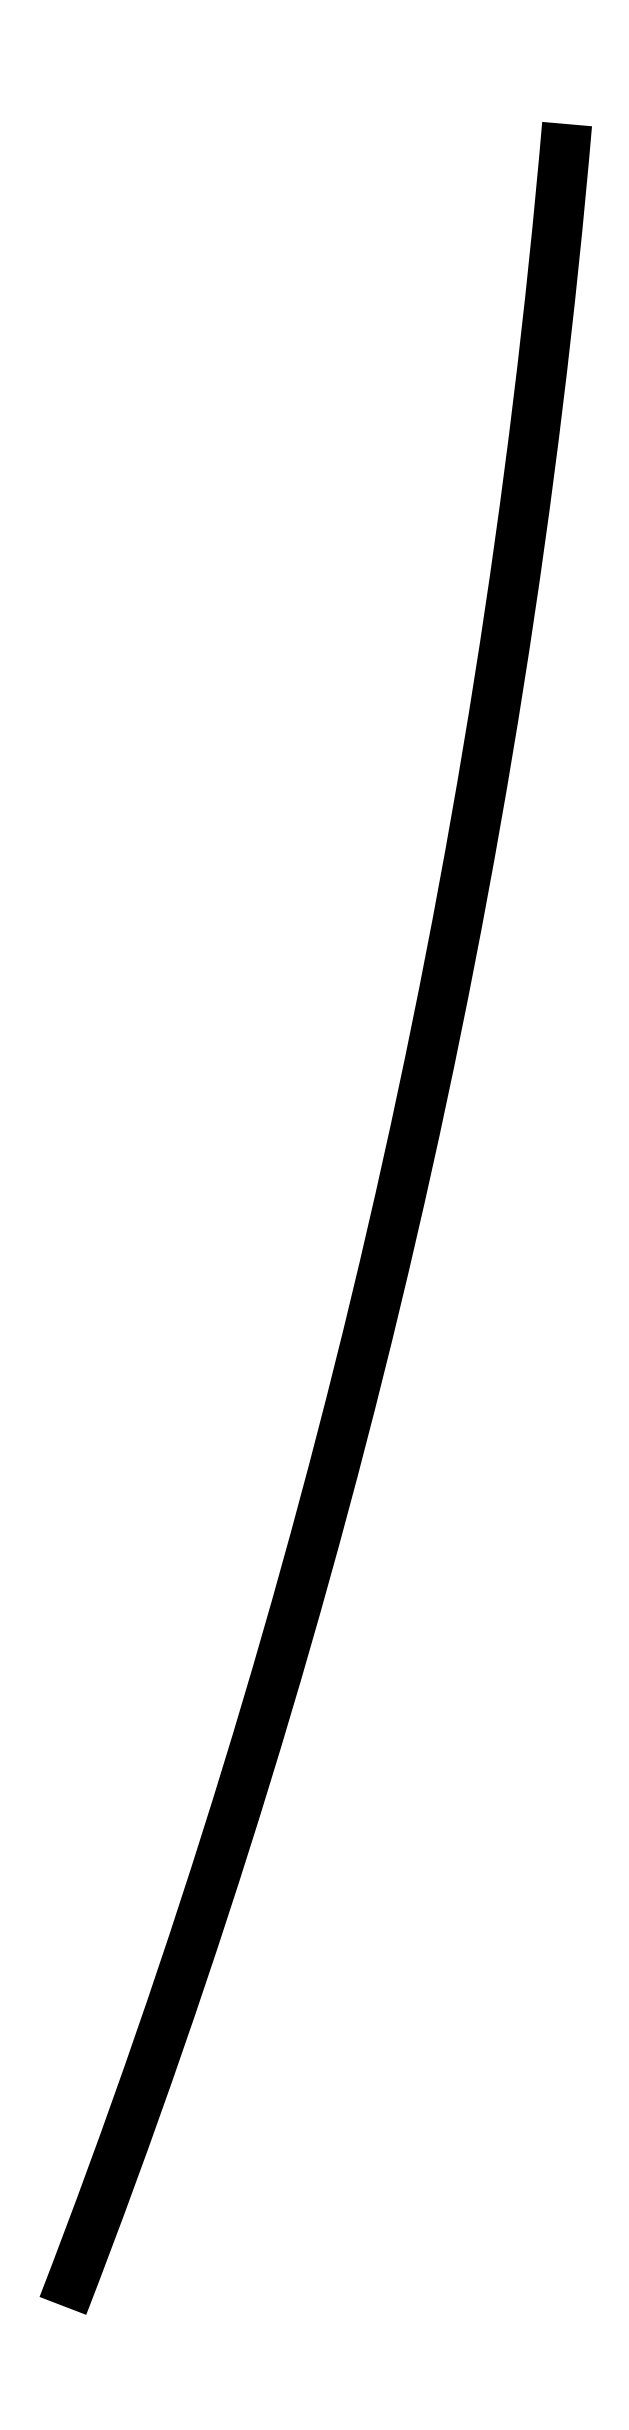
<metadata>
{"format":"dxf","ext":"dxf","renderer":"ezdxf+matplotlib","layout":"modelspace","background":"white","min_lineweight":24,"dpi":150}
</metadata>
<code>
0
SECTION
2
ENTITIES
0
ARC
8
FG-Dtl-Dim
10
650.1
20
347.6
30
0
40
0.7604
50
338.9
51
355.1
0
ENDSEC
0
EOF

</code>
